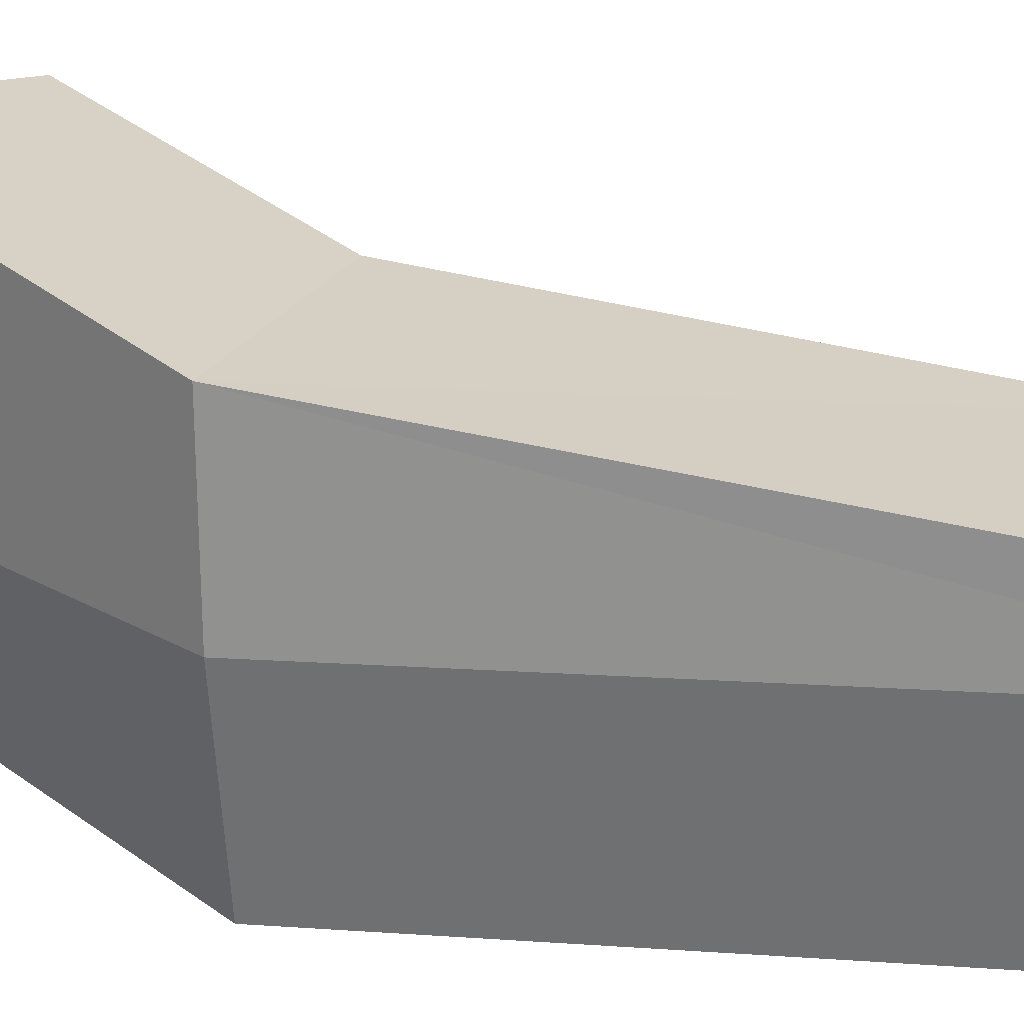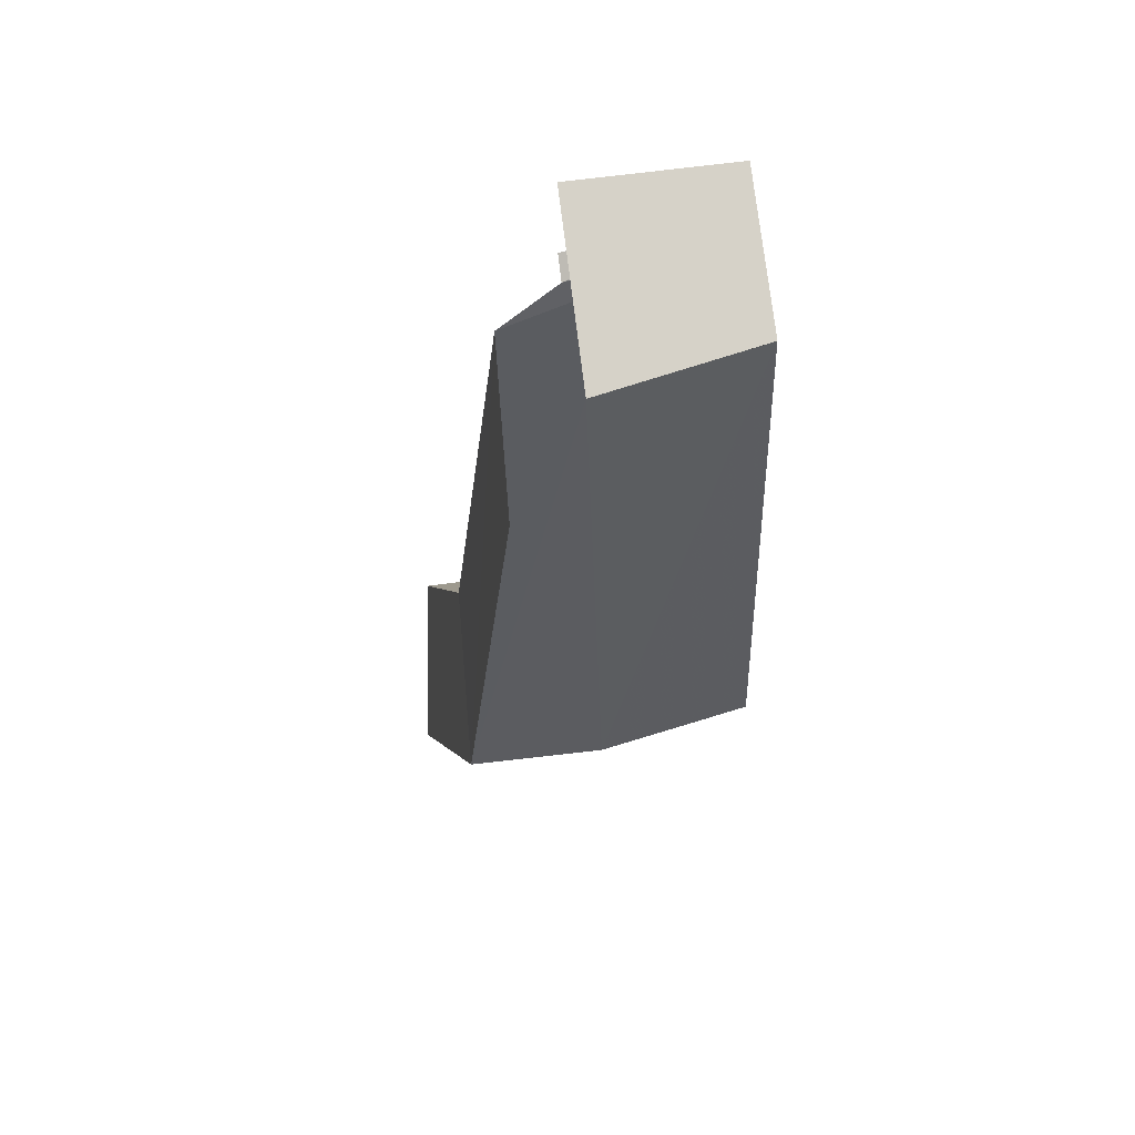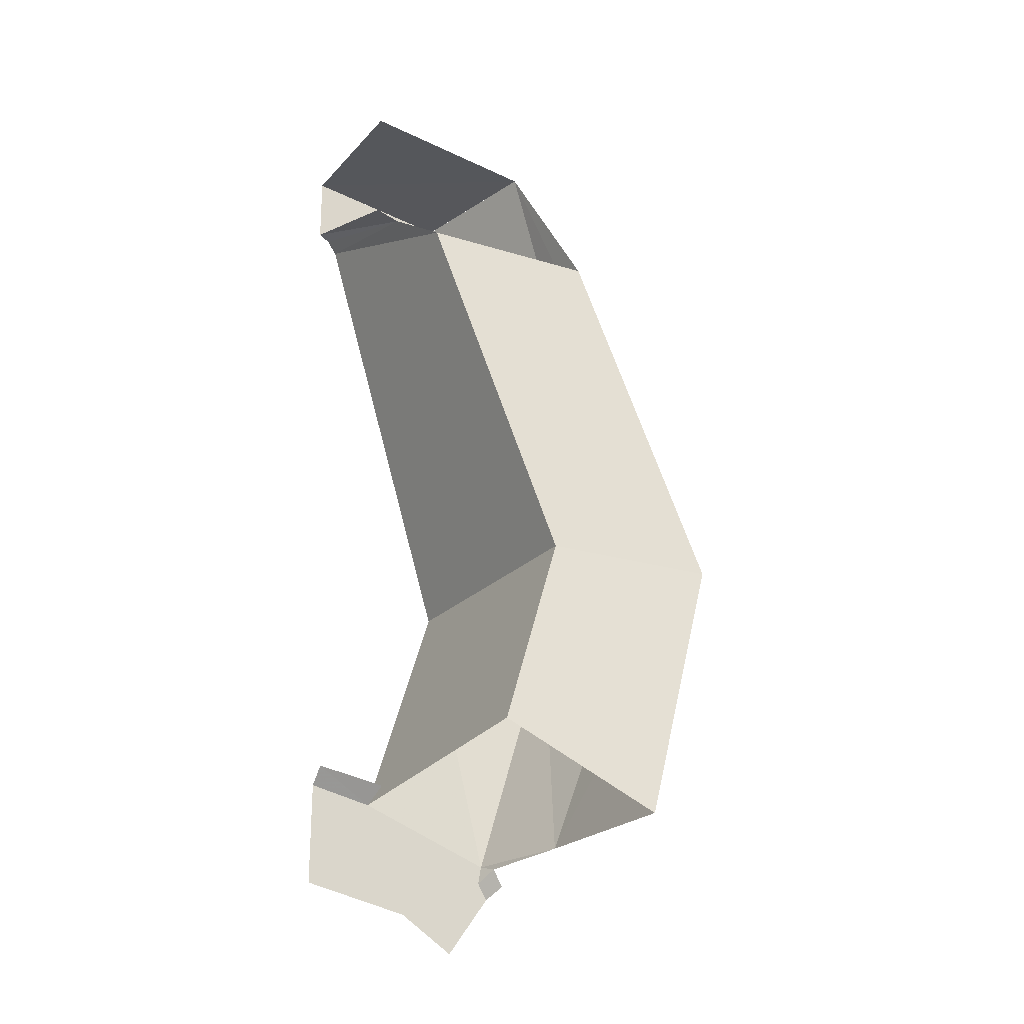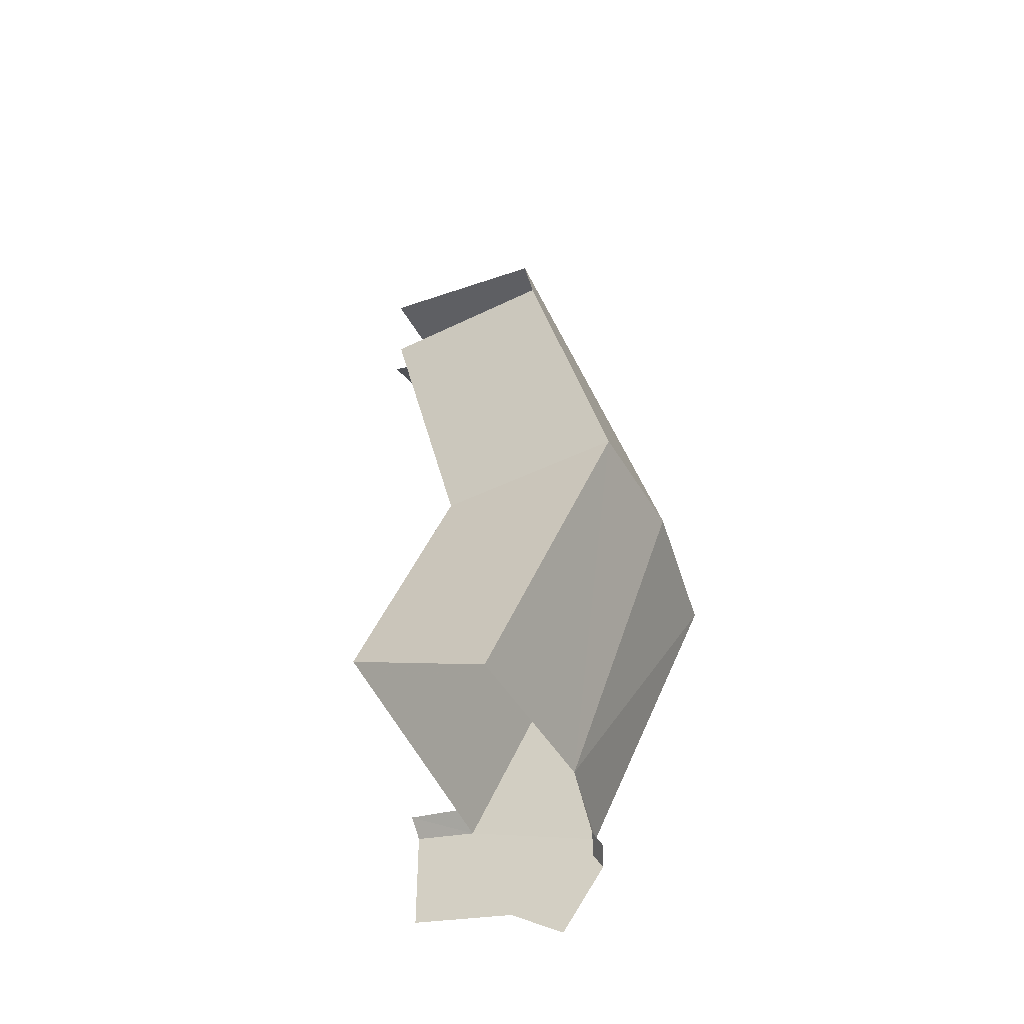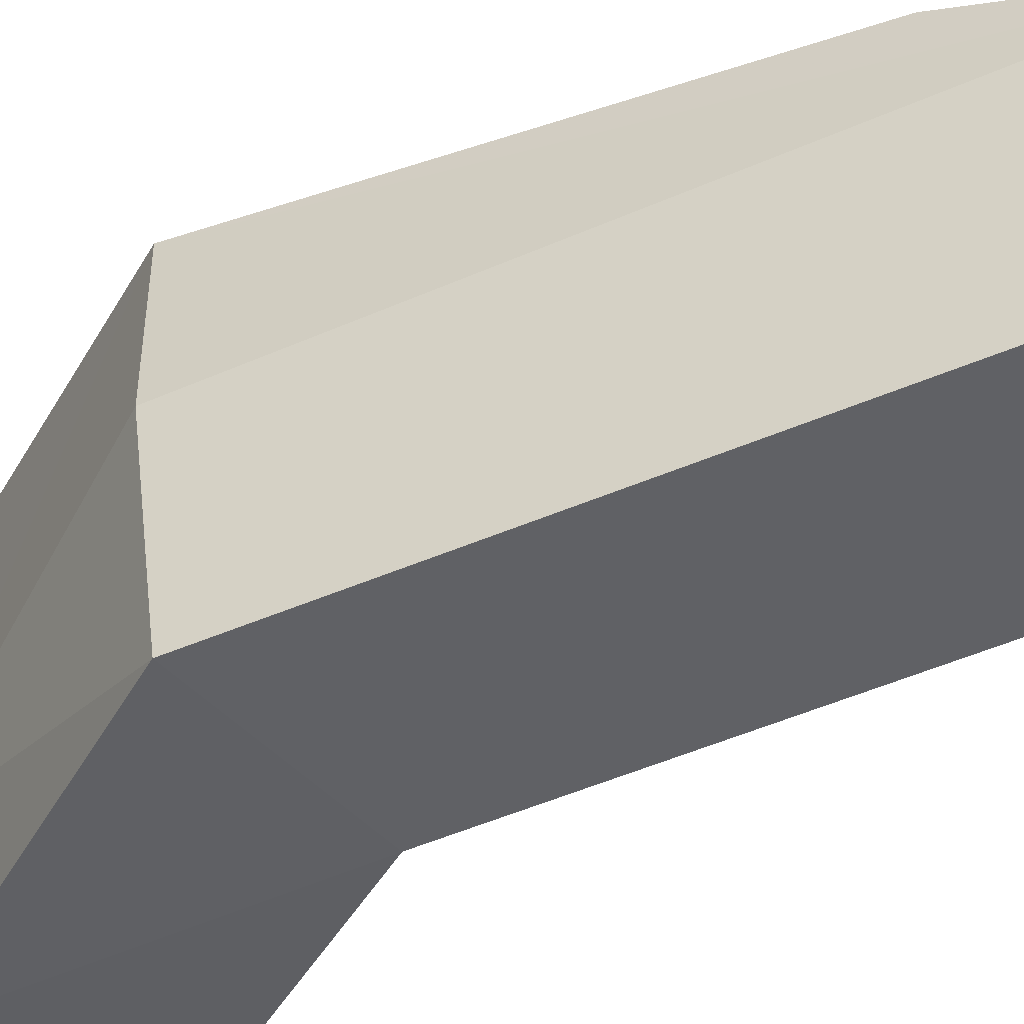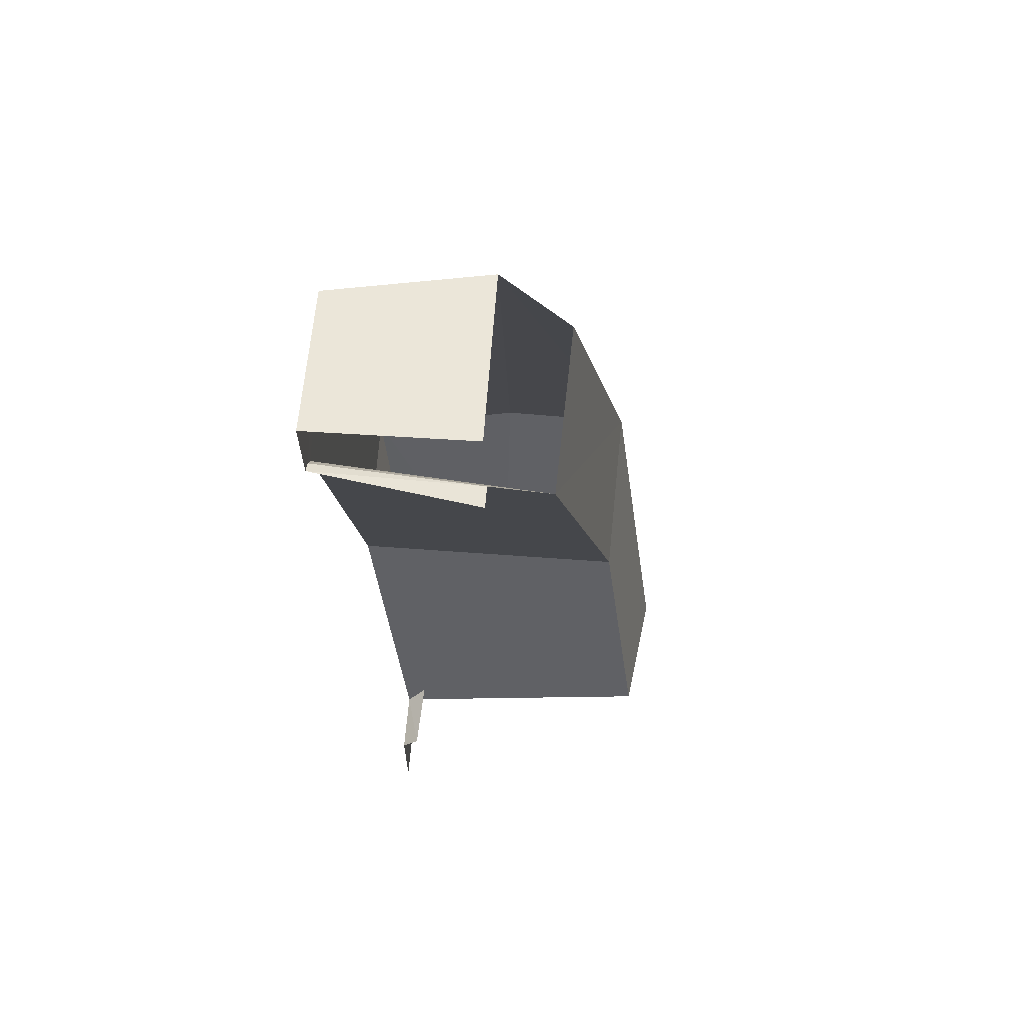
<metadata>
{"format":"obj","ext":"obj","renderer":"f3d","projection":"perspective","resolution":1024,"background":"white","views":[{"elev":24.4,"azim":112.7,"up":"+Z"},{"elev":71.3,"azim":82.8,"up":"+Y"},{"elev":-23.5,"azim":-31.1,"up":"+Y"},{"elev":-44.6,"azim":26.7,"up":"+Y"},{"elev":-50.8,"azim":132.6,"up":"+Z"},{"elev":63.1,"azim":-86.3,"up":"+Y"}]}
</metadata>
<code>
v 0 0.92 -0.205
v 0 0.92 -0.08
v 0.145 0.9035 -0.08
v 0.1215 0.9055 -0.205
v 0.008875 0.8583 -0.2044
v 0.02004 0.8174 -0.07996
v 0 0.8634 -0.2045
v 0.02004 0.8174 -0.07996
v 0 0.8229 -0.08
v 0 0.8634 -0.2045
v 0.01668 0.8473 -0.2043
v 0.03456 0.7837 -0.03087
v 0.02004 0.8174 -0.07996
v 0.02004 0.8174 -0.07996
v 0.008875 0.8583 -0.2044
v 0.01668 0.8473 -0.2043
v 0.03456 0.7837 -0.03087
v 0.01668 0.8473 -0.2043
v 0.125 0.4875 -0.2
v 0.1241 0.4848 0.01936
v 0.01668 0.8473 -0.2043
v 0.1215 0.9054 -0.205
v 0.25 0.4875 -0.2
v 0.125 0.4875 -0.2
v 0.1215 0.9054 -0.205
v 0.01668 0.8473 -0.2043
v 0.008875 0.8583 -0.2044
v 0 0.92 -0.205
v 0.008875 0.8583 -0.2044
v 0 0.8634 -0.2045
v 0 0.92 -0.205
v 0.145 0.9035 -0.08
v 0.18 0.7861 -0.02458
v 0.2696 0.4875 0.025
v 0.2714 0.4894 -0.08
v 0.1215 0.9054 -0.205
v 0.145 0.9035 -0.08
v 0.2714 0.4894 -0.08
v 0.25 0.4875 -0.2
v 0.1621 0.2581 -0.165
v 0.05122 0.2982 -0.165
v 0.125 0.4875 -0.2
v 0.125 0.4875 -0.2
v 0.25 0.4875 -0.2
v 0.1621 0.2581 -0.165
v 0.125 0.4875 -0.2
v 0.05122 0.2982 -0.165
v 0.05986 0.3199 0.04884
v 0.1241 0.4848 0.01936
v 0.2696 0.4875 0.025
v 0.1821 0.2586 0.066
v 0.1836 0.2601 -0.08
v 0.2714 0.4894 -0.08
v 0.1836 0.2601 -0.08
v 0.1621 0.2581 -0.165
v 0.25 0.4875 -0.2
v 0.25 0.4875 -0.2
v 0.2714 0.4894 -0.08
v 0.1836 0.2601 -0.08
v 0.1241 0.4848 0.01936
v 0.05986 0.3199 0.04884
v 0.1821 0.2586 0.066
v 0.2696 0.4875 0.025
v 0.03456 0.7837 -0.03087
v 0.1241 0.4848 0.01936
v 0.2696 0.4875 0.025
v 0.18 0.7861 -0.02458
v 0.1836 0.2601 -0.08
v 0.1659 0.2539 -0.15
v 0.1621 0.2581 -0.165
v 0.1594 0.2437 -0.165
v 0.1621 0.2581 -0.165
v 0.1659 0.2539 -0.15
v 0.1675 0.2305 -0.165
v 0.1594 0.2437 -0.165
v 0.1659 0.2539 -0.15
v 0.1744 0.24 -0.15
v 0.05122 0.2982 -0.165
v 0 0.3084 -0.165
v 0 0.322 -0.152
v 0.0567 0.3122 -0.15
v 0 0.2273 -0.165
v 0 0.3084 -0.165
v 0.05122 0.2982 -0.165
v 0.08697 0.21 -0.165
v 0.1594 0.2437 -0.165
v 0.08697 0.21 -0.165
v 0.05122 0.2982 -0.165
v 0.1621 0.2581 -0.165
v 0.08697 0.21 -0.165
v 0.1594 0.2437 -0.165
v 0.1675 0.2305 -0.165
v 0.1319 0.1816 -0.165
g mesh6920853
f 1 2 3
f 3 4 1
f 5 6 7
f 8 9 10
f 11 12 13
f 14 15 16
f 17 18 19
f 19 20 17
f 21 22 23
f 23 24 21
f 25 26 27
f 27 28 25
f 29 30 31
f 32 33 34
f 34 35 32
f 36 37 38
f 38 39 36
f 40 41 42
f 43 44 45
f 46 47 48
f 48 49 46
f 50 51 52
f 52 53 50
f 54 55 56
f 57 58 59
f 60 61 62
f 62 63 60
f 64 65 66
f 66 67 64
f 68 69 70
f 71 72 73
f 74 75 76
f 76 77 74
f 78 79 80
f 80 81 78
f 82 83 84
f 84 85 82
f 86 87 88
f 88 89 86
f 90 91 92
f 92 93 90

</code>
